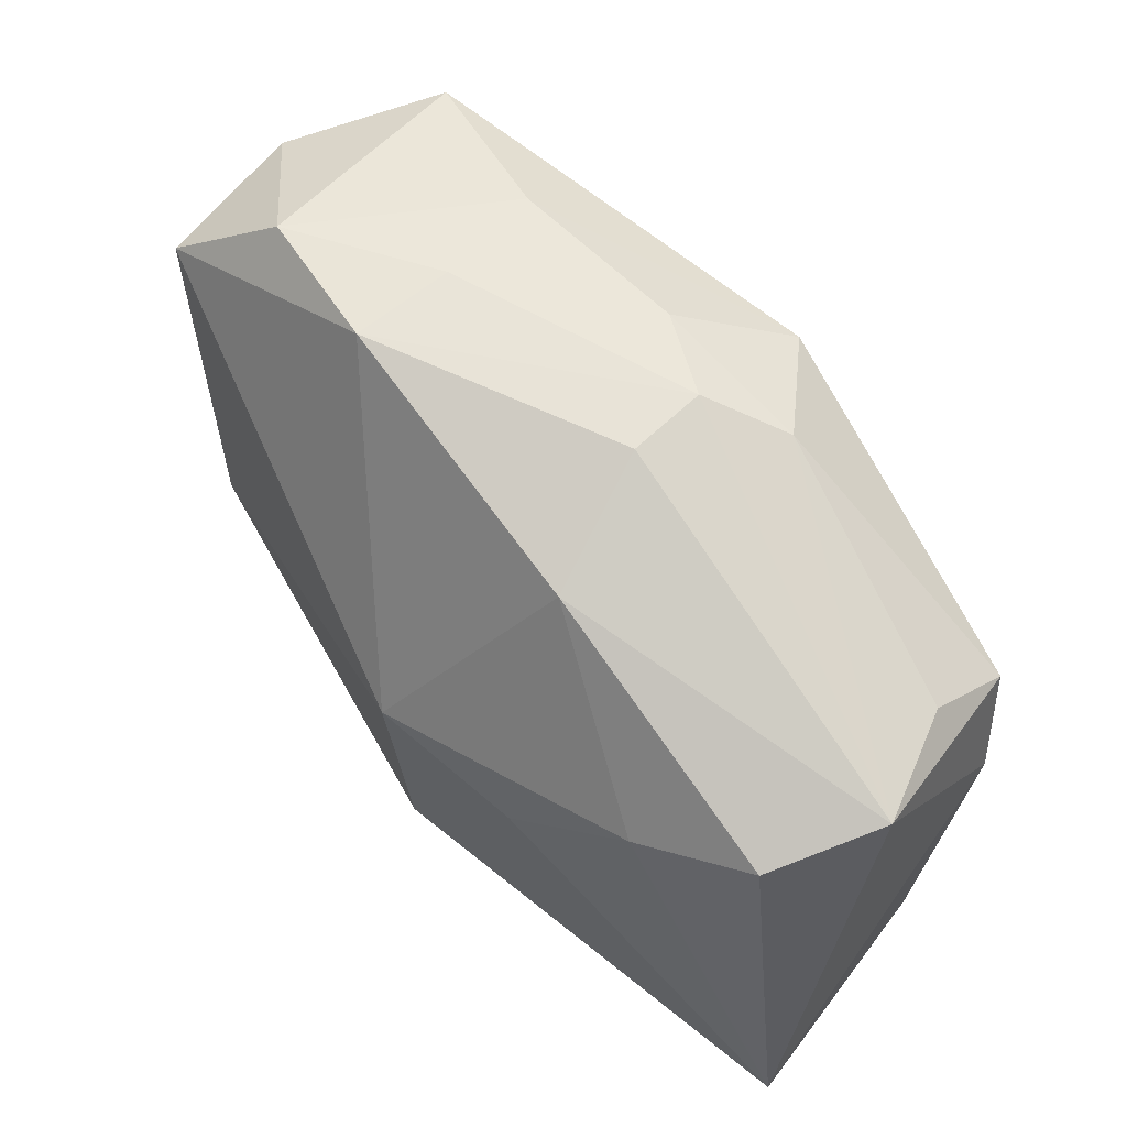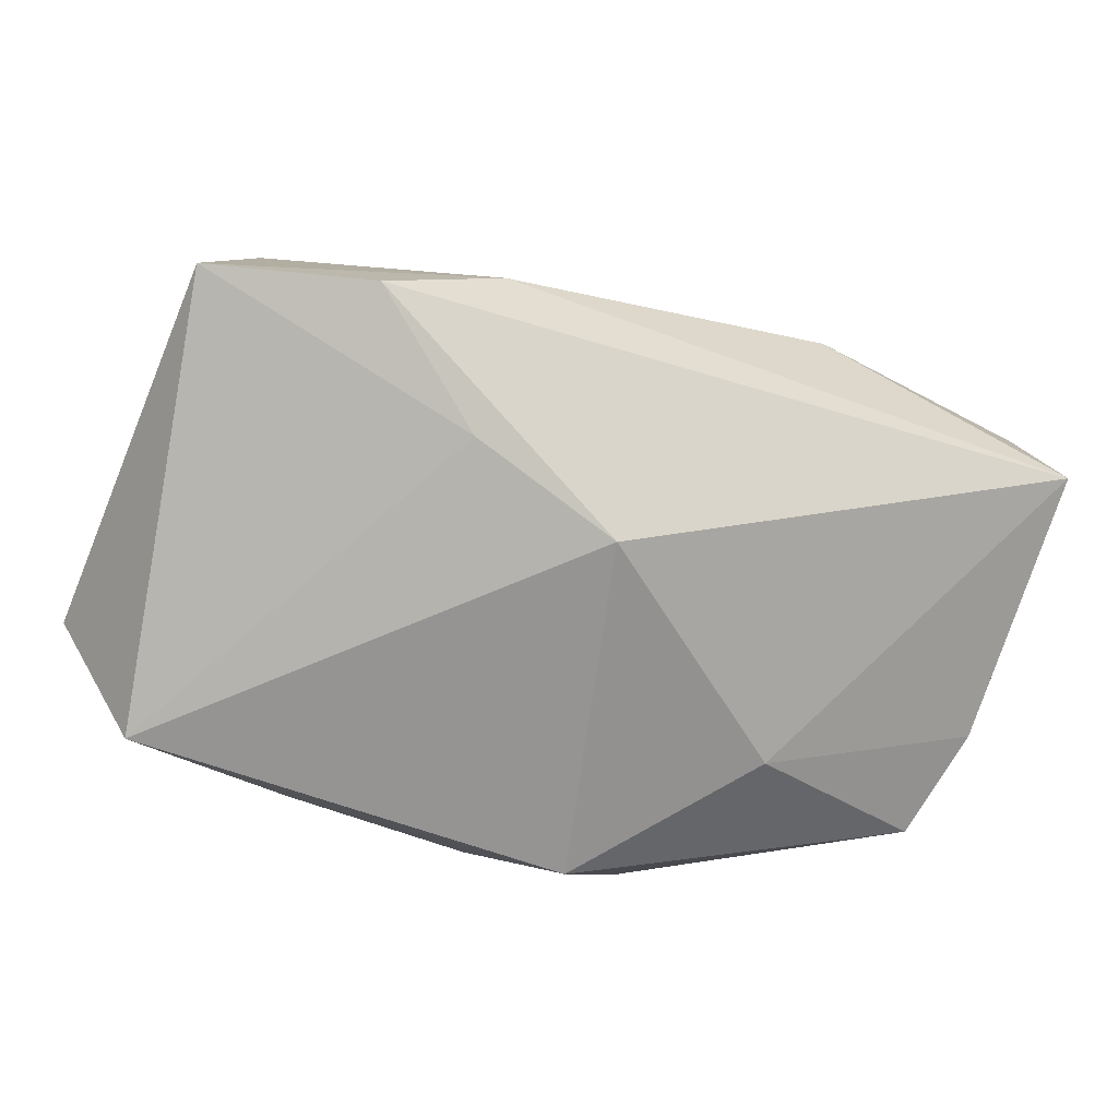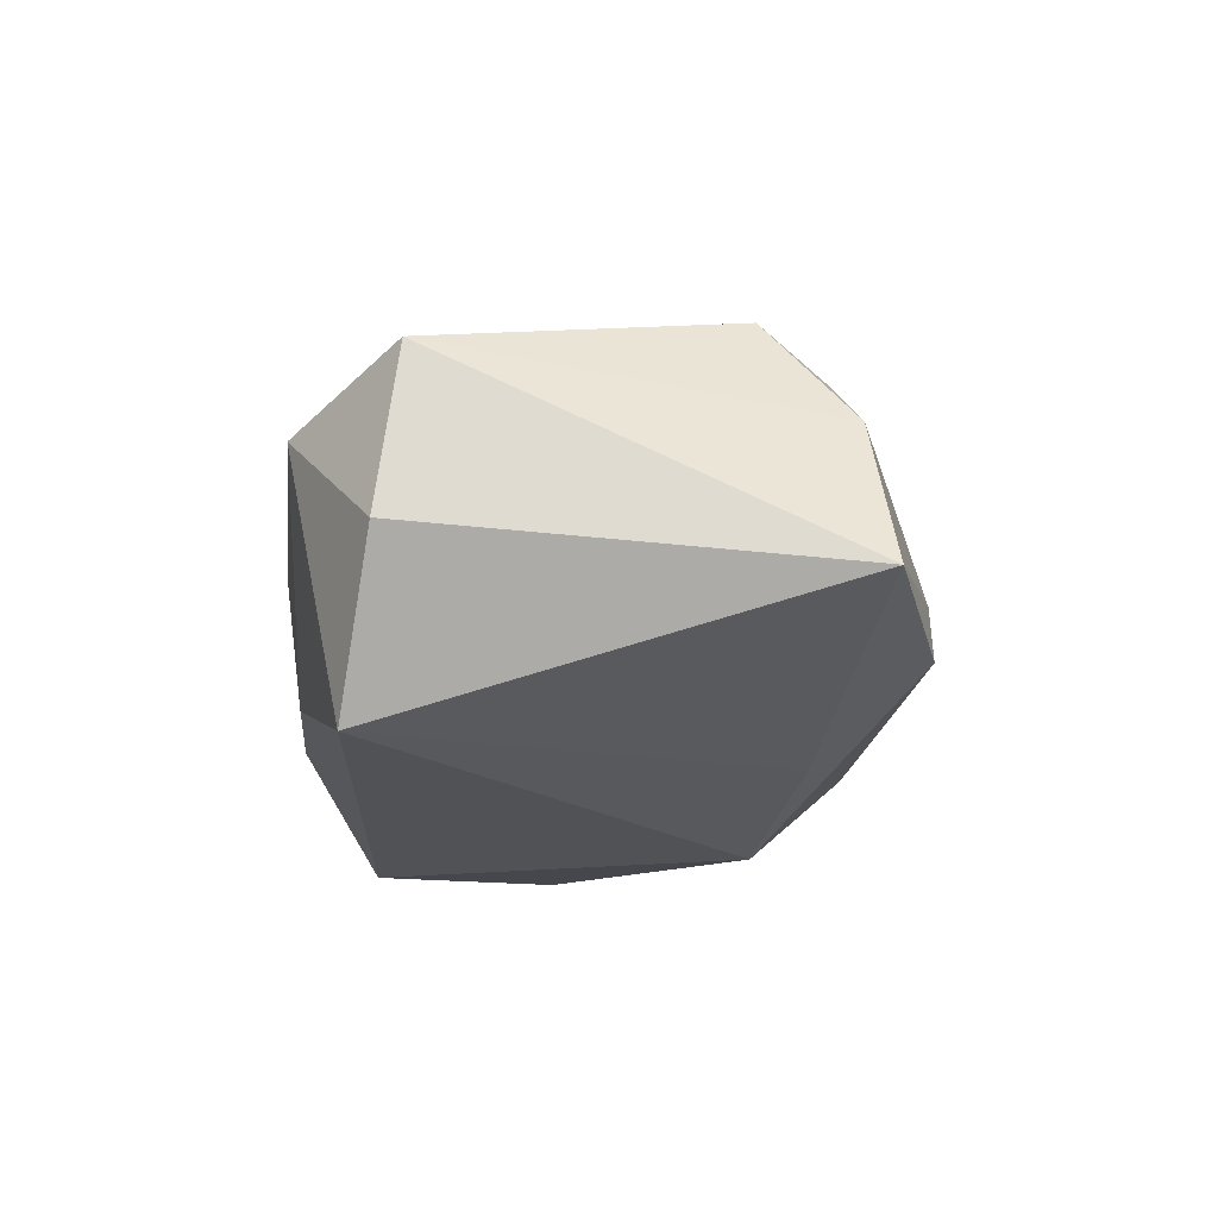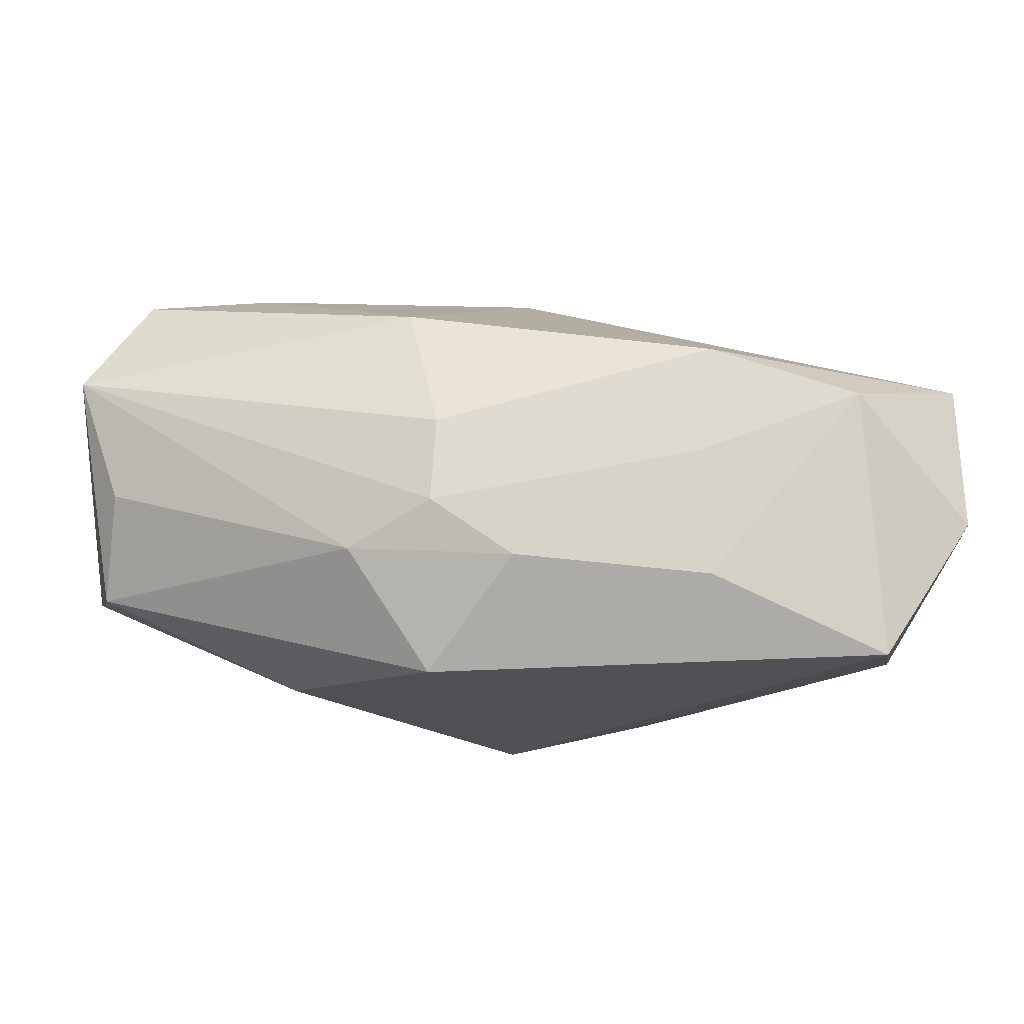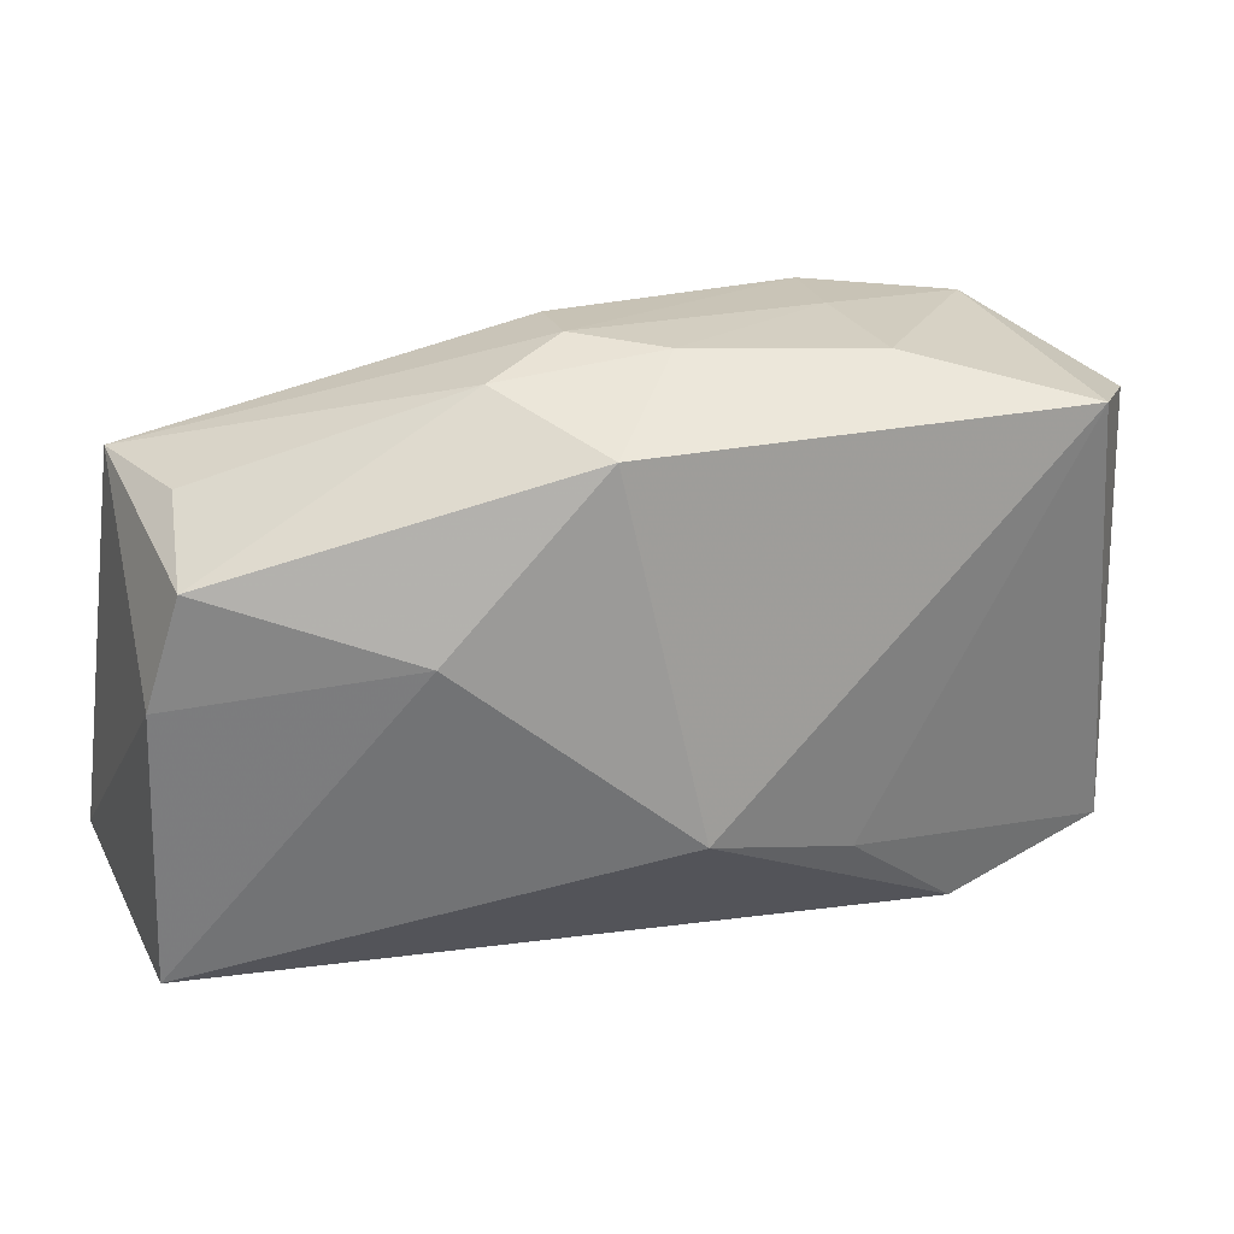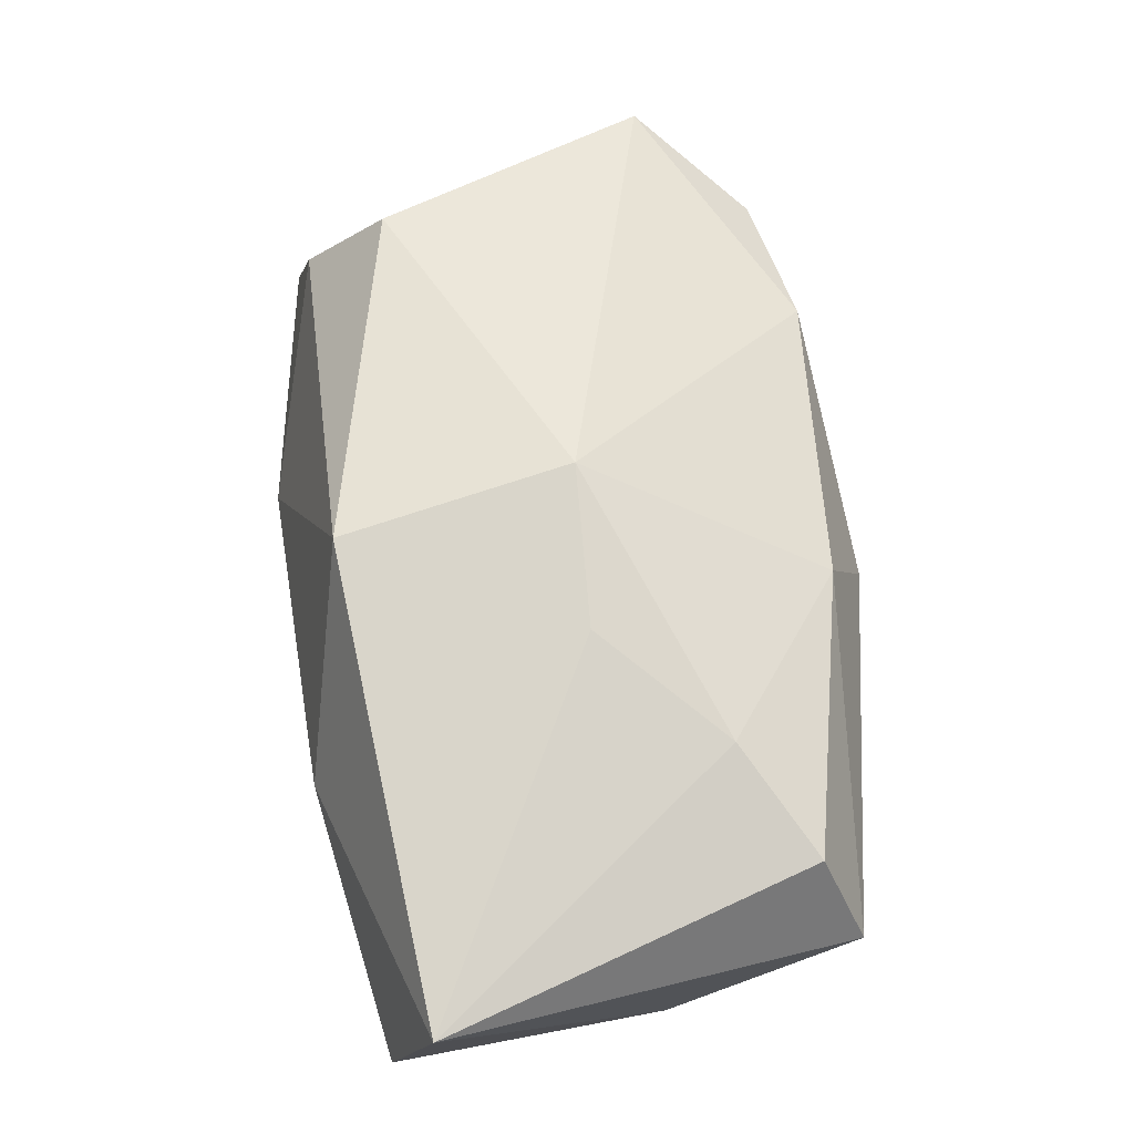
<metadata>
{"format":"obj","ext":"obj","renderer":"f3d","projection":"perspective","resolution":1024,"background":"white","views":[{"elev":62.2,"azim":39.8,"up":"+Y"},{"elev":-67.2,"azim":-21.1,"up":"+Z"},{"elev":-21.1,"azim":-92.6,"up":"+Z"},{"elev":69.6,"azim":178.2,"up":"+Y"},{"elev":18.4,"azim":159.6,"up":"+Y"},{"elev":73.3,"azim":76.7,"up":"+Z"}]}
</metadata>
<code>
v -0.03224 0.01992 -0.02049
v -0.0141 -0.01437 -0.01719
v 0.01026 -0.000635 0.02159
v -0.04075 0.01778 -0.008383
v -0.001917 -0.01892 0.02124
v 0.005847 0.02545 -0.007342
v -0.03521 -0.01634 0.001996
v -0.003522 0.00136 0.02178
v -0.02518 -0.02233 -0.01236
v -0.01695 0.02528 -0.003609
v 0.03161 0.01318 0.01696
v 0.01905 0.00423 -0.01768
v 0.03562 0.009471 -0.01028
v -0.01848 0.02553 0.005606
v -0.03107 0.02445 0.001516
v 0.03726 0.01596 0.008246
v 0.03862 -0.01958 0.02077
v 0.01455 -0.02523 0.008108
v 0.02126 0.008456 0.01966
v 0.03418 0.01489 -0.002252
v -0.0009306 0.02466 -0.01218
v -0.01529 -0.02396 -0.00422
v 0.007369 0.02111 0.01159
v -0.03947 -0.01788 -0.01059
v -0.04116 0.016 0.004877
v -0.0006712 -0.01119 -0.02049
v 0.006479 0.01888 -0.02049
v -0.01744 0.02382 -0.01413
v -0.03359 -0.009028 0.0105
v 0.01296 0.02277 -0.01057
v 0.00513 0.02553 -0.0002581
v 0.03725 -0.02422 -0.002205
v 0.0379 -0.0001732 -0.007521
f 17 5 18
f 4 1 24
f 24 25 4
f 17 11 19
f 14 25 8
f 2 1 26
f 2 24 1
f 25 24 7
f 3 19 8
f 17 19 3
f 8 5 3
f 3 5 17
f 16 11 17
f 26 1 27
f 1 28 27
f 10 14 6
f 23 19 11
f 11 16 23
f 8 19 23
f 23 14 8
f 4 25 15
f 25 14 15
f 15 1 4
f 14 10 15
f 15 28 1
f 15 10 28
f 24 2 9
f 9 2 26
f 29 7 5
f 25 7 29
f 29 5 8
f 8 25 29
f 6 16 30
f 30 16 20
f 21 27 28
f 21 10 6
f 28 10 21
f 6 30 21
f 21 30 27
f 13 30 20
f 27 30 13
f 20 16 13
f 31 16 6
f 31 23 16
f 6 14 31
f 14 23 31
f 22 7 24
f 24 9 22
f 5 7 22
f 22 18 5
f 26 27 12
f 27 13 12
f 33 16 17
f 33 13 16
f 33 12 13
f 32 33 17
f 17 18 32
f 26 12 32
f 12 33 32
f 18 22 32
f 32 9 26
f 32 22 9

</code>
